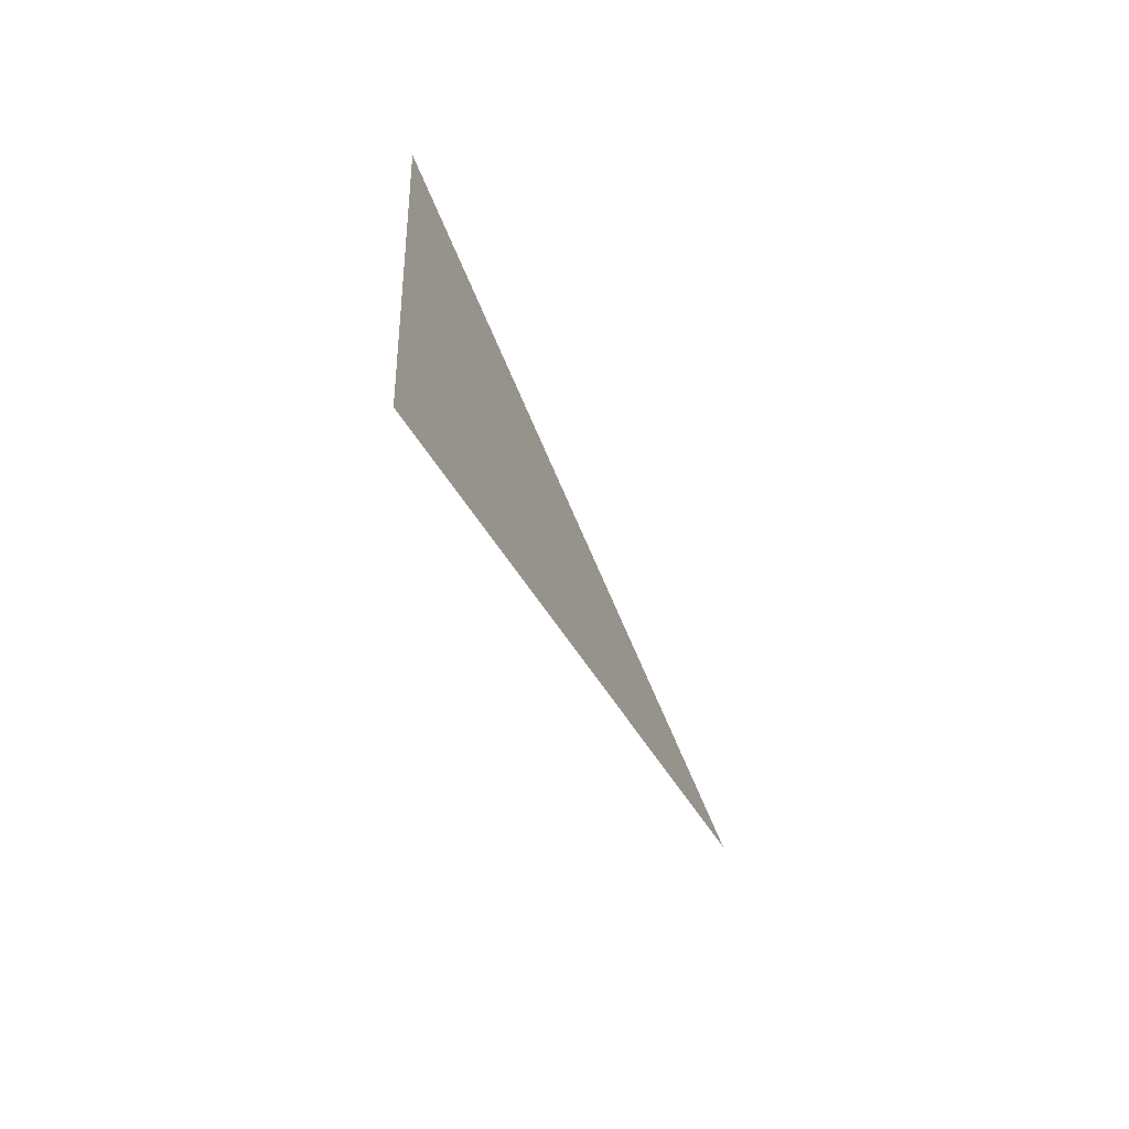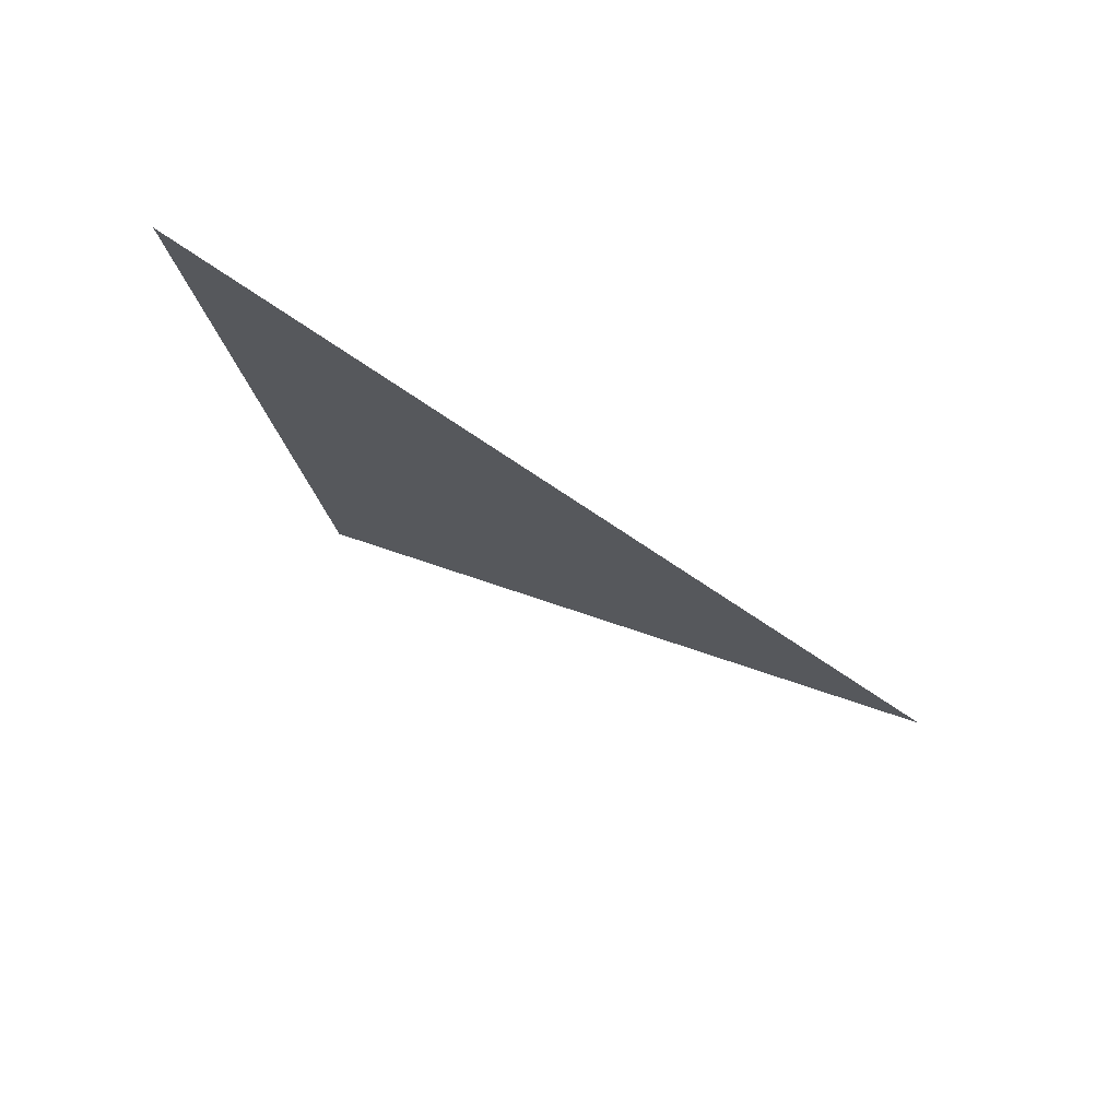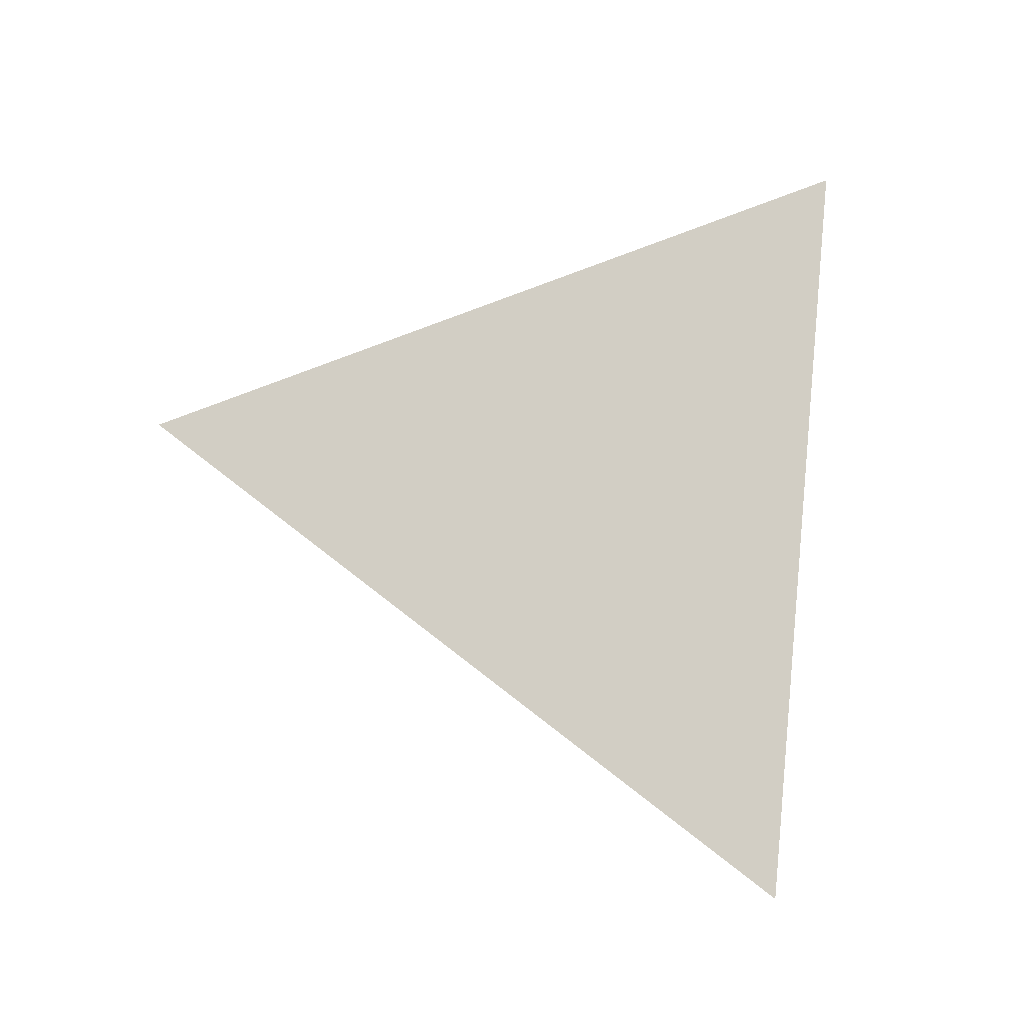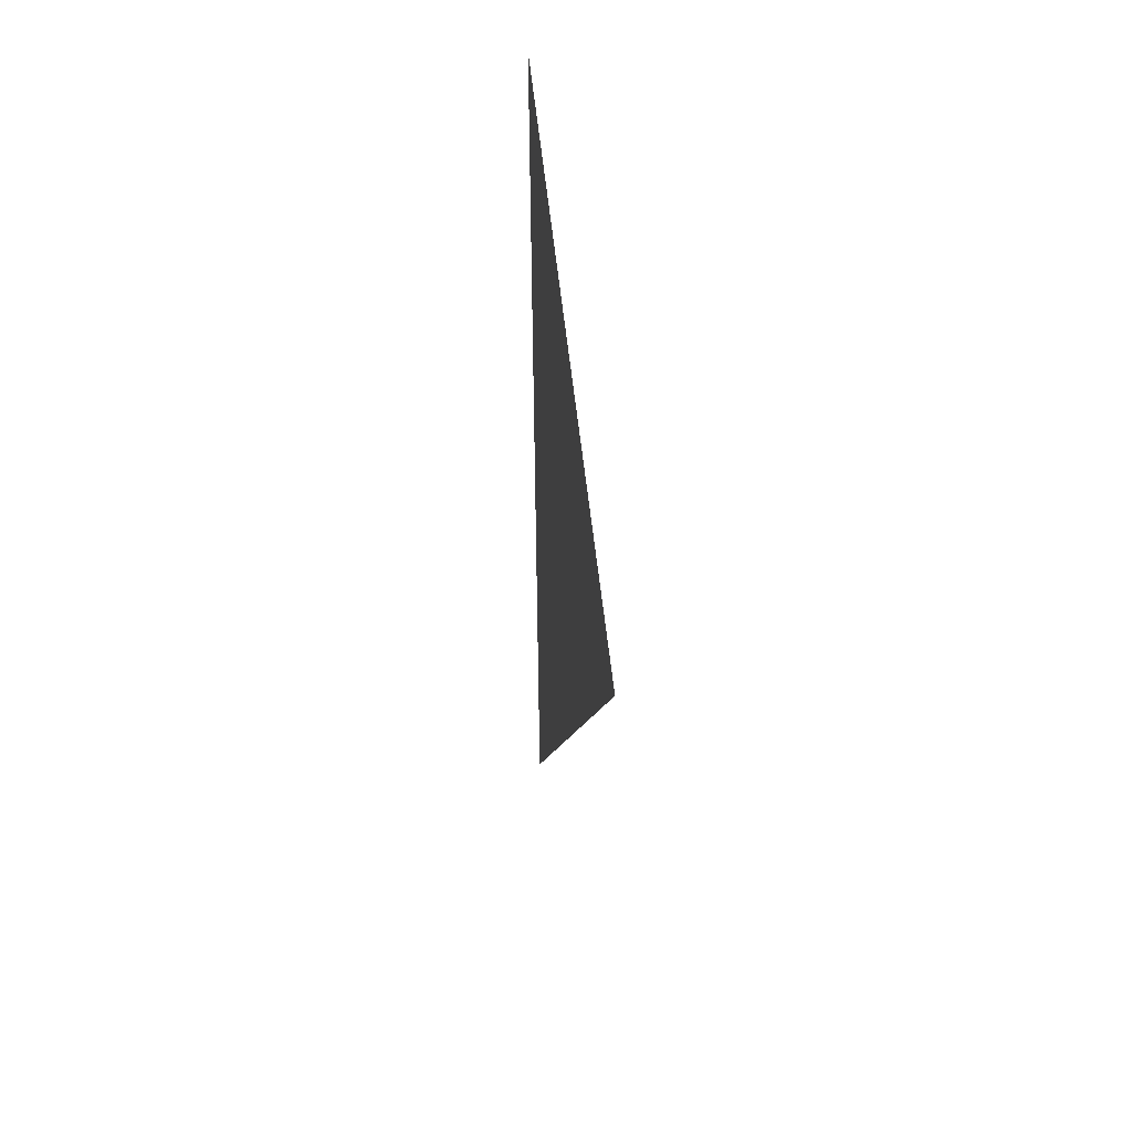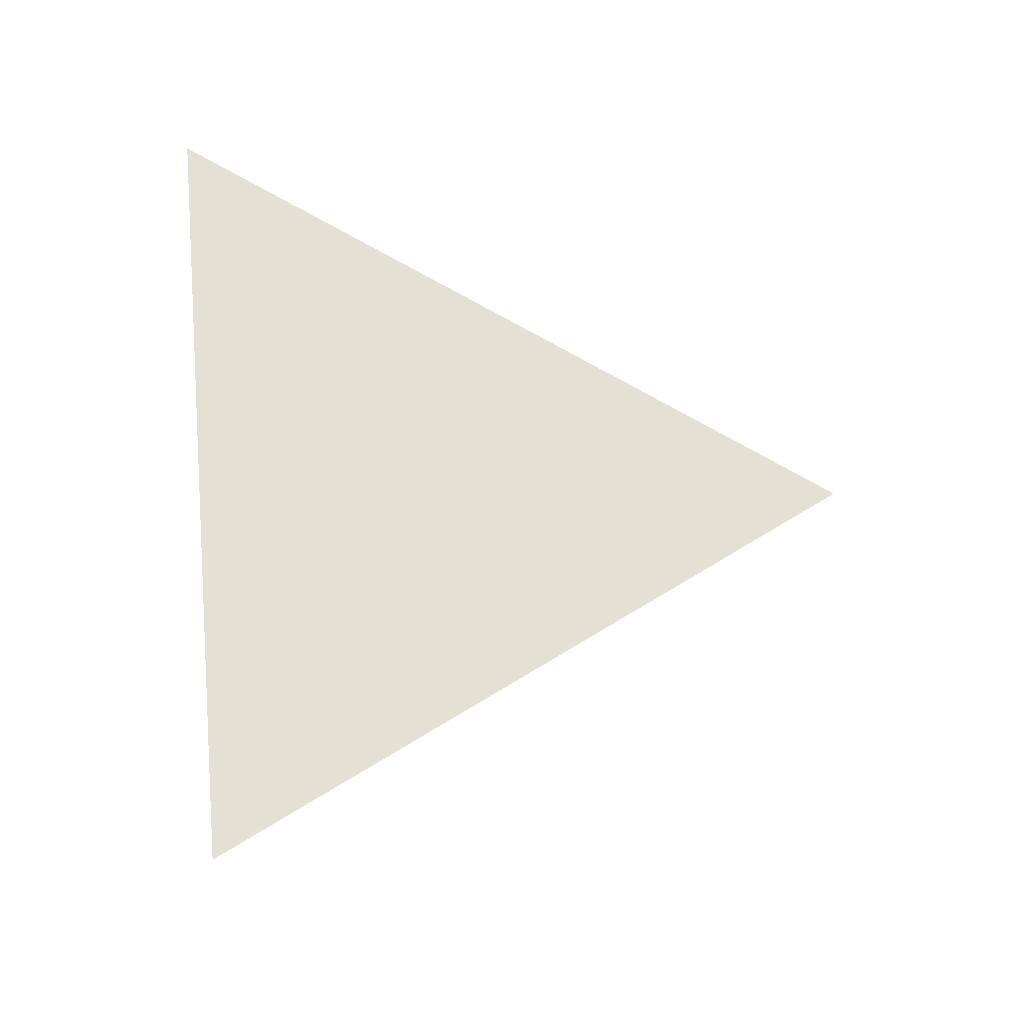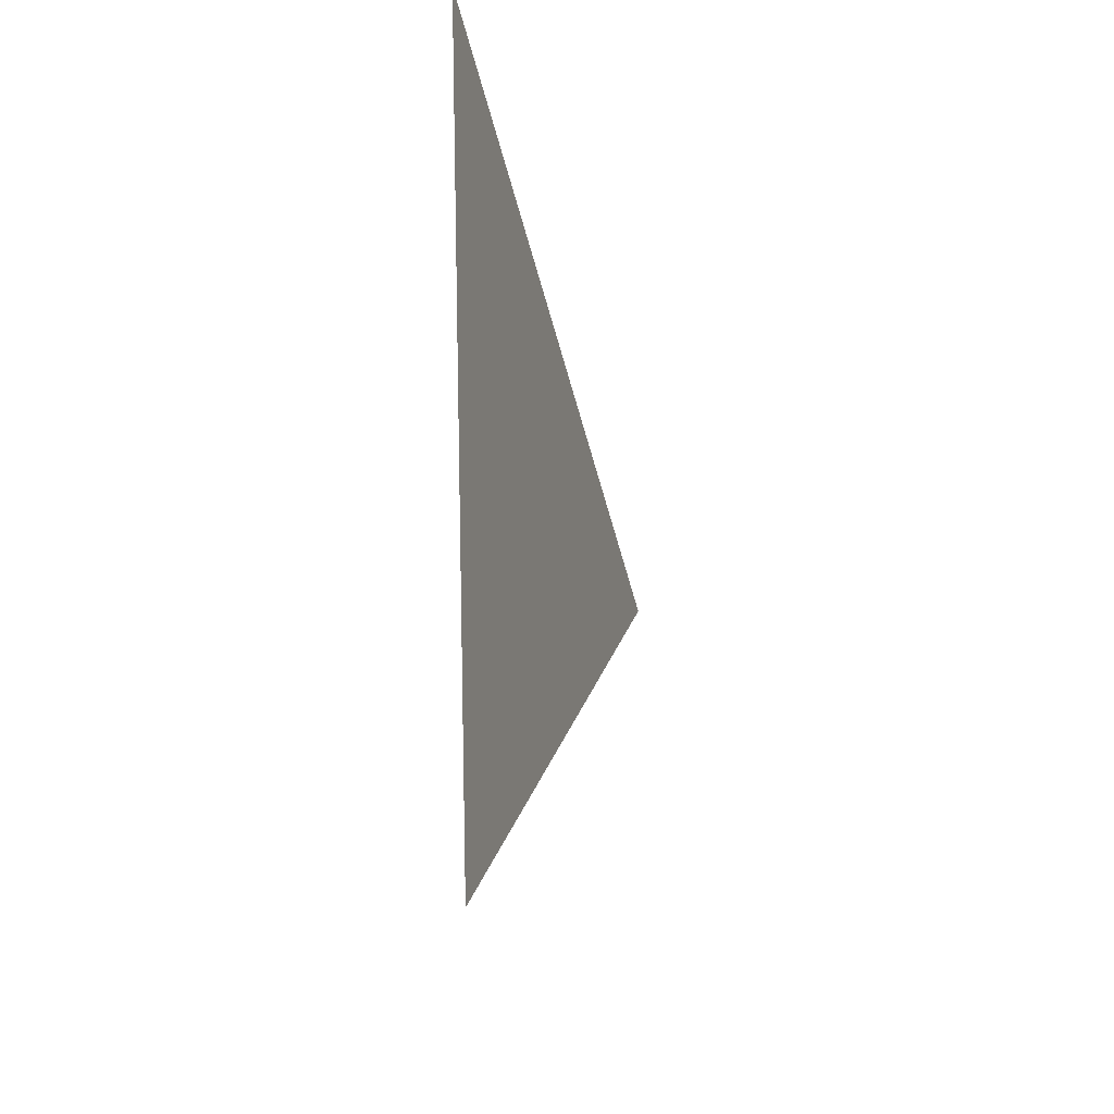
<metadata>
{"format":"obj","ext":"obj","renderer":"f3d","projection":"perspective","resolution":1024,"background":"white","views":[{"elev":-71.5,"azim":-153.7,"up":"+Z"},{"elev":75.5,"azim":-62.2,"up":"+Z"},{"elev":-10.3,"azim":74.7,"up":"+Z"},{"elev":26.9,"azim":-6.0,"up":"+Z"},{"elev":-27.1,"azim":-105.0,"up":"+Z"},{"elev":-21.0,"azim":-165.6,"up":"+Z"}]}
</metadata>
<code>
v -1.251 -2.236 -0.04533
v -1.251 -2.306 0.005116
v -1.251 -2.227 0.04022
g group_58_140627849617376
f 1 2 3

</code>
